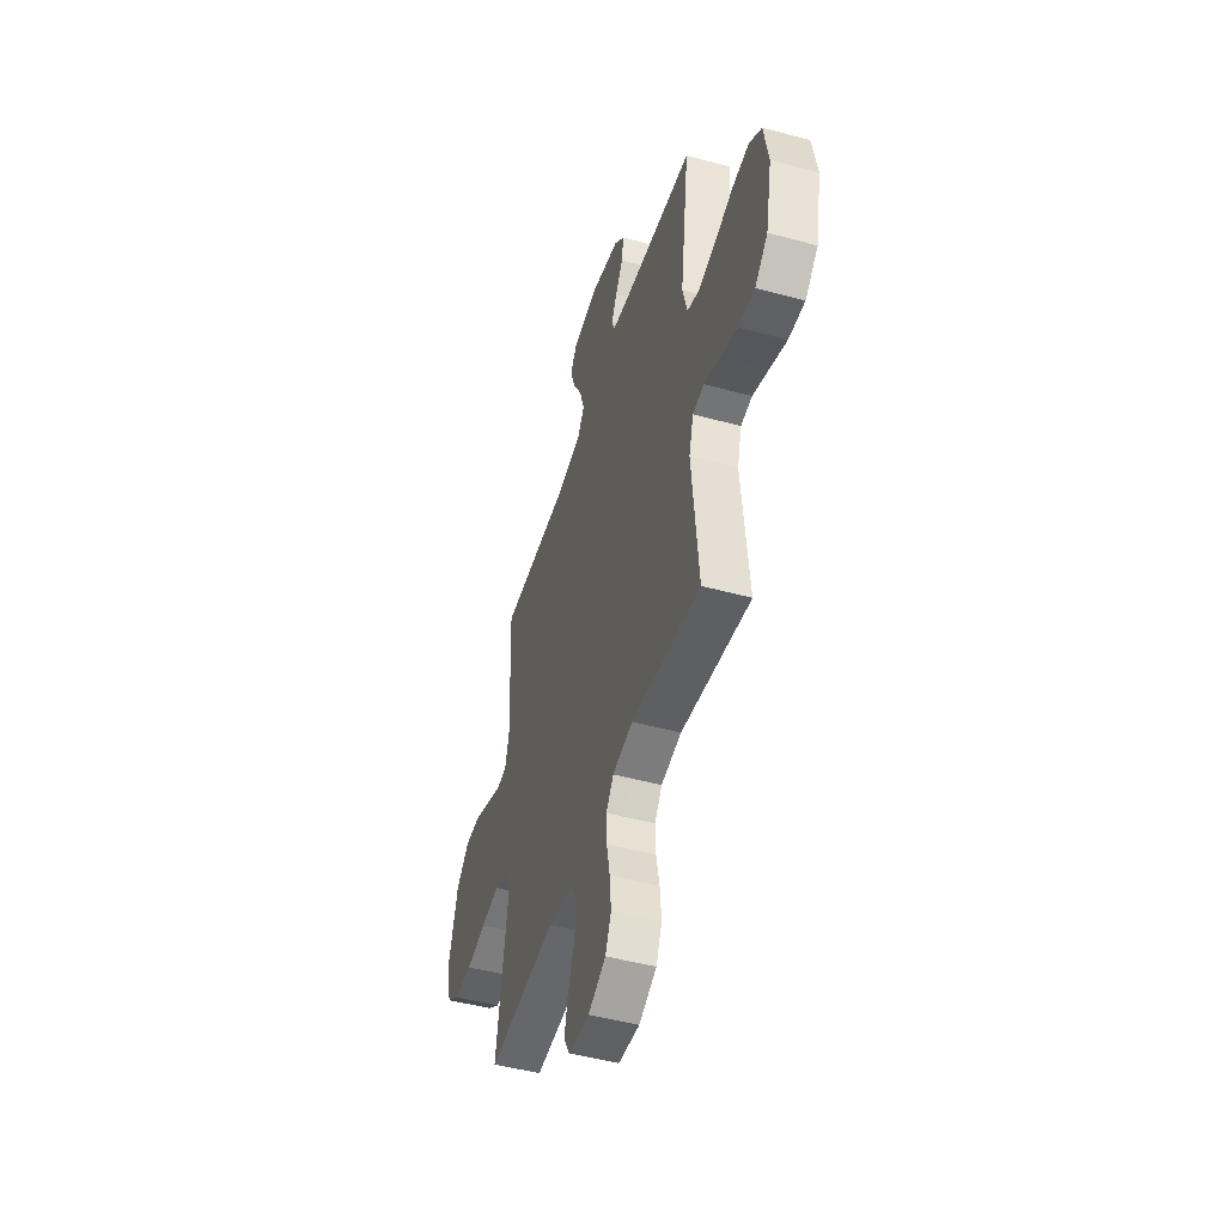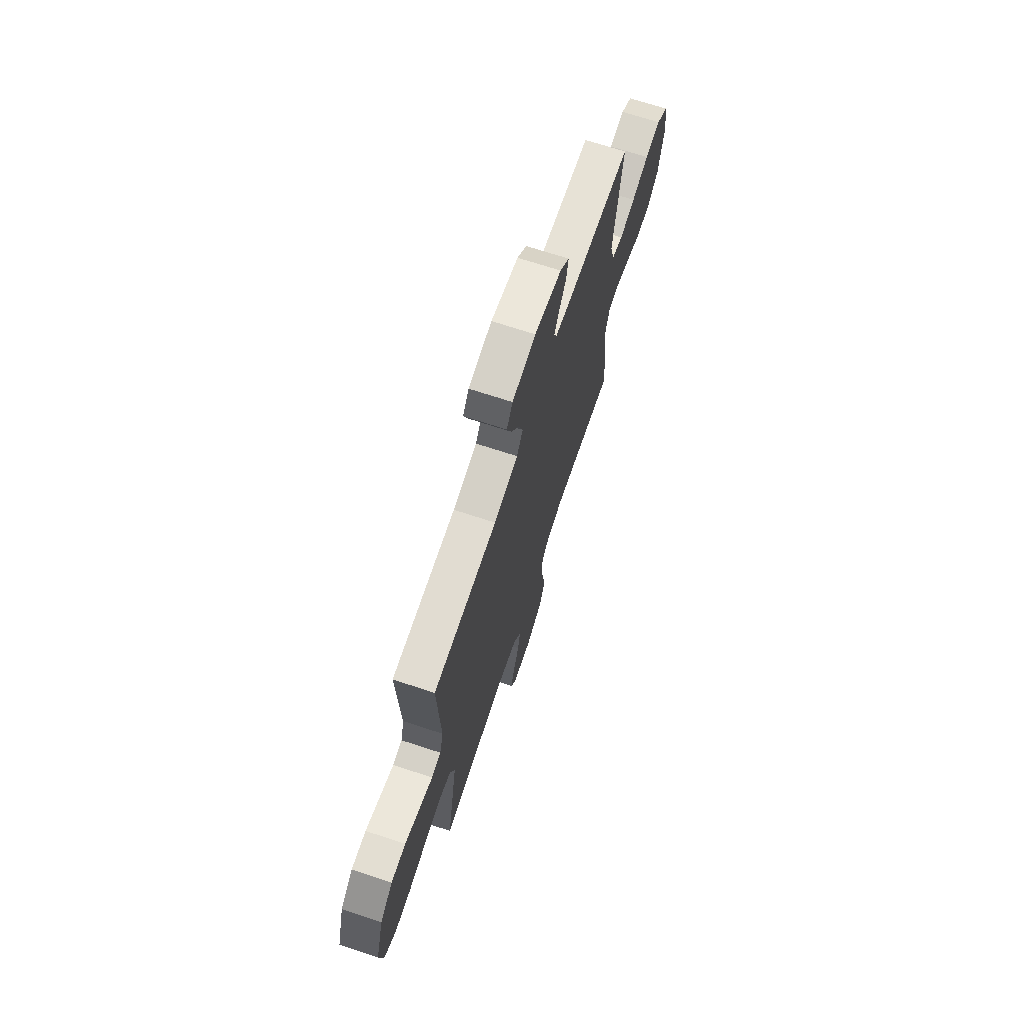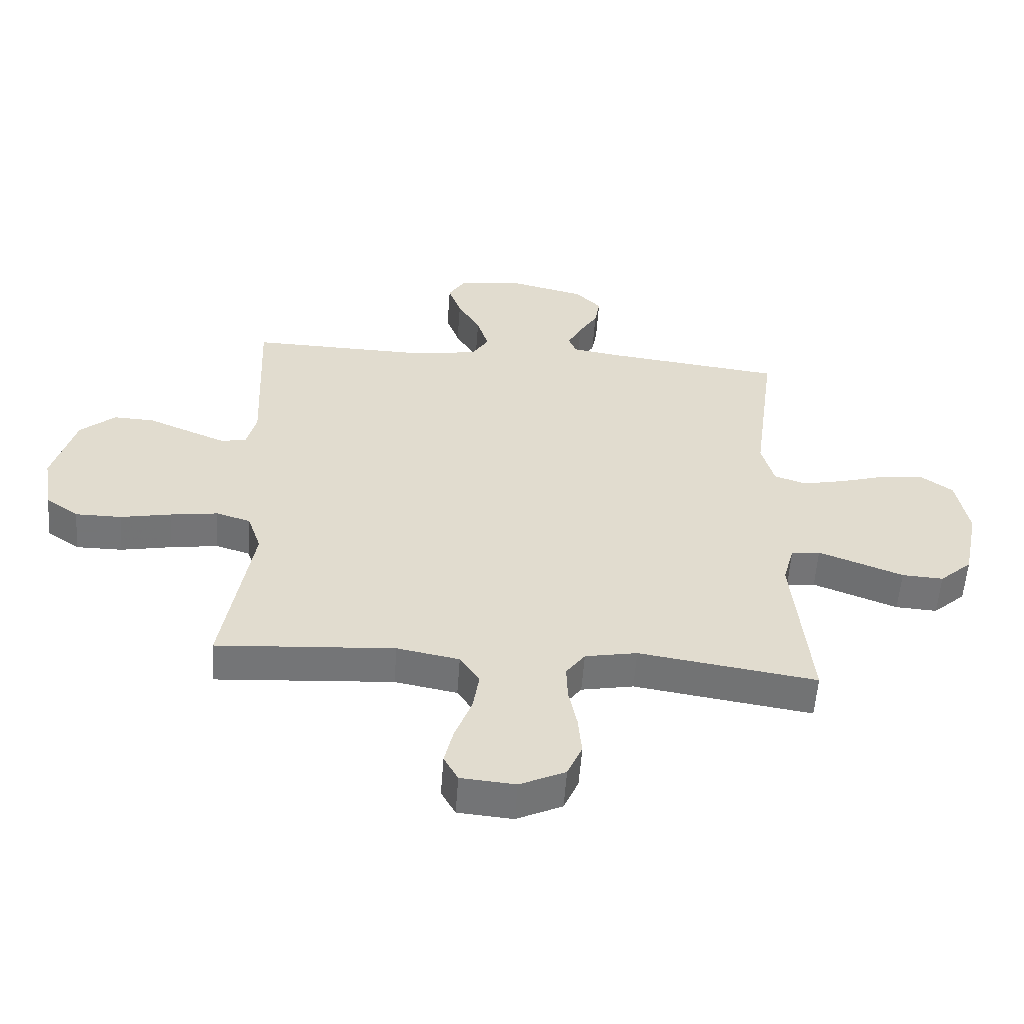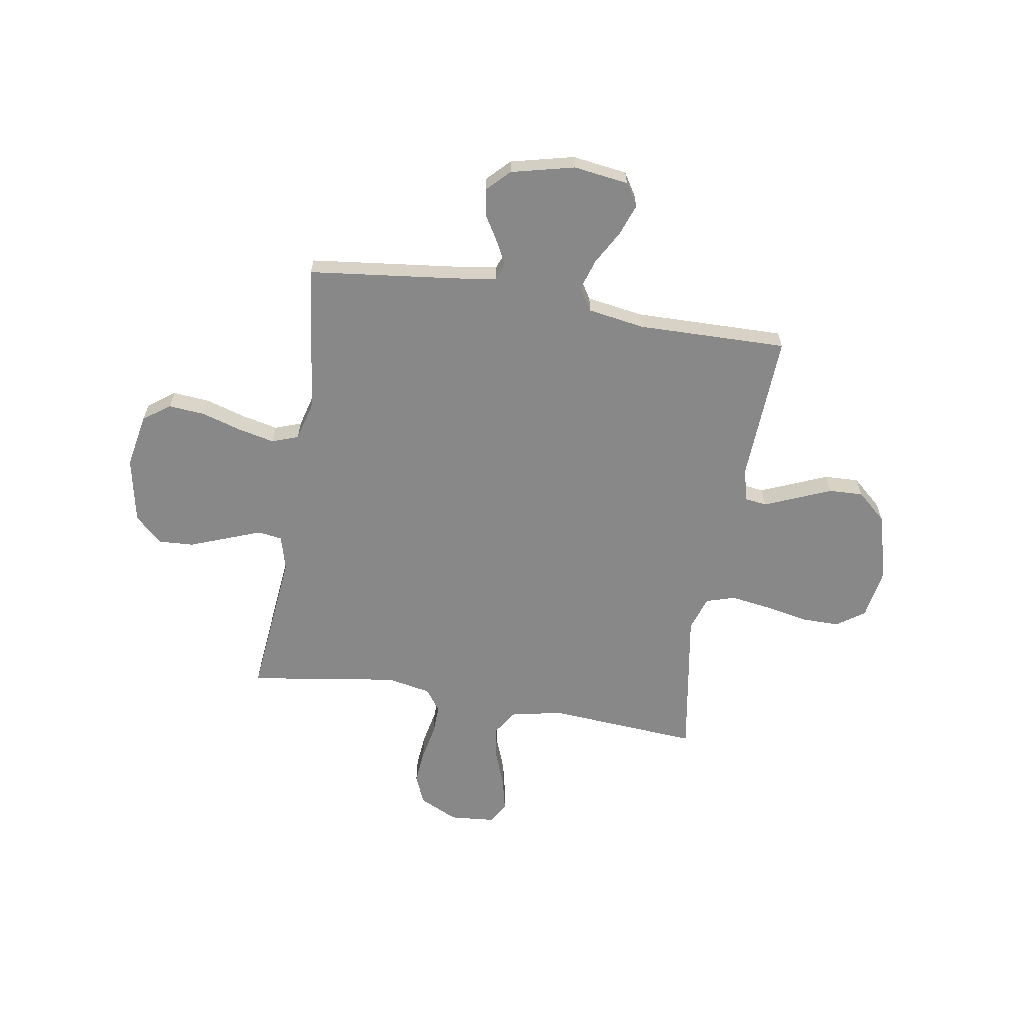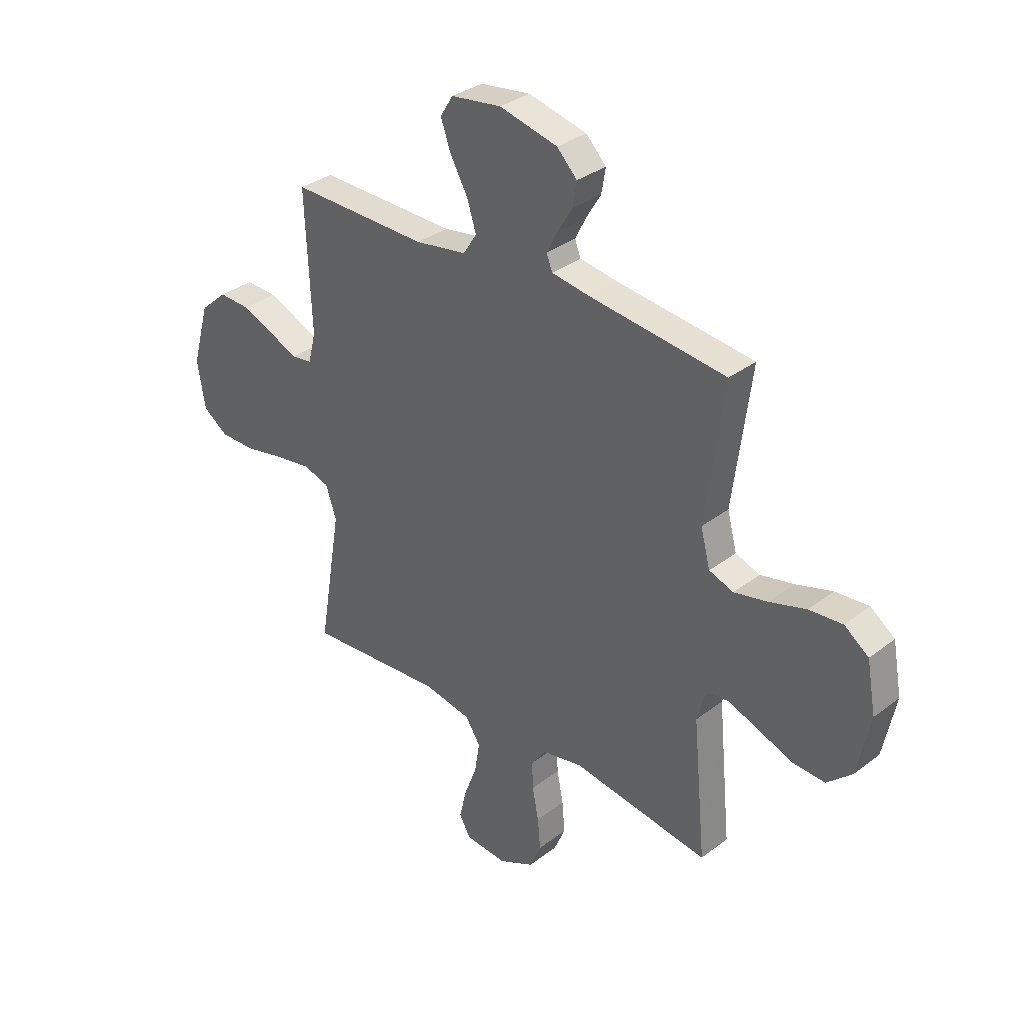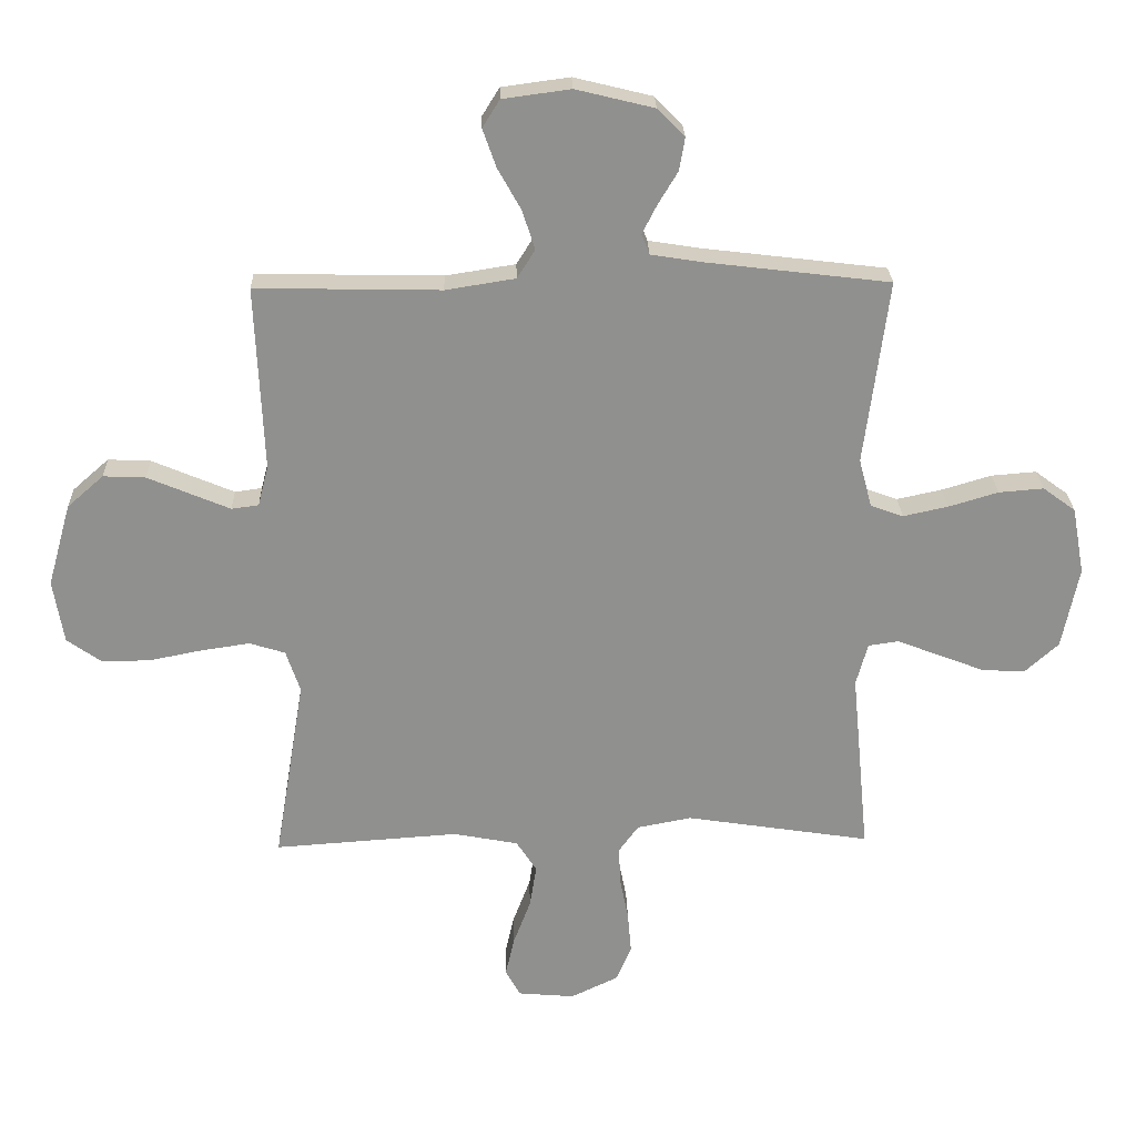
<metadata>
{"format":"obj","ext":"obj","renderer":"f3d","projection":"perspective","resolution":1024,"background":"white","views":[{"elev":-48.1,"azim":-106.9,"up":"+Z"},{"elev":70.3,"azim":108.2,"up":"+Z"},{"elev":-56.4,"azim":175.9,"up":"+Z"},{"elev":-62.9,"azim":-9.5,"up":"+Y"},{"elev":33.2,"azim":-136.4,"up":"+Z"},{"elev":24.7,"azim":178.4,"up":"+Z"}]}
</metadata>
<code>
v 0.5 0.07 0.5
v 0.487 0.07 0.2
v 0.504 0.07 0.134
v 0.548 0.07 0.128
v 0.61 0.07 0.154
v 0.681 0.07 0.184
v 0.75 0.07 0.187
v 0.809 0.07 0.135
v 0.847 0.07 0
v 0.83 0.07 -0.103
v 0.775 0.07 -0.142
v 0.697 0.07 -0.142
v 0.611 0.07 -0.125
v 0.531 0.07 -0.113
v 0.473 0.07 -0.131
v 0.45 0.07 -0.2
v 0.5 0.07 -0.5
v 0.2 0.07 -0.479
v 0.095 0.07 -0.499
v 0.062 0.07 -0.55
v 0.073 0.07 -0.619
v 0.101 0.07 -0.693
v 0.116 0.07 -0.758
v 0.092 0.07 -0.802
v 0 0.07 -0.81
v -0.077 0.07 -0.773
v -0.102 0.07 -0.715
v -0.096 0.07 -0.646
v -0.082 0.07 -0.576
v -0.08 0.07 -0.515
v -0.112 0.07 -0.471
v -0.2 0.07 -0.454
v -0.5 0.07 -0.5
v -0.471 0.07 -0.2
v -0.49 0.07 -0.131
v -0.539 0.07 -0.124
v -0.607 0.07 -0.15
v -0.682 0.07 -0.179
v -0.752 0.07 -0.183
v -0.807 0.07 -0.133
v -0.834 0.07 0
v -0.814 0.07 0.109
v -0.761 0.07 0.148
v -0.688 0.07 0.142
v -0.608 0.07 0.118
v -0.535 0.07 0.102
v -0.482 0.07 0.121
v -0.461 0.07 0.2
v -0.5 0.07 0.5
v -0.2 0.07 0.536
v -0.119 0.07 0.549
v -0.106 0.07 0.582
v -0.13 0.07 0.629
v -0.162 0.07 0.682
v -0.171 0.07 0.735
v -0.127 0.07 0.78
v 0 0.07 0.811
v 0.11 0.07 0.796
v 0.138 0.07 0.751
v 0.116 0.07 0.689
v 0.078 0.07 0.621
v 0.058 0.07 0.558
v 0.087 0.07 0.512
v 0.2 0.07 0.494
v 0.5 0 0.5
v 0.487 0 0.2
v 0.504 0 0.134
v 0.548 0 0.128
v 0.61 0 0.154
v 0.681 0 0.184
v 0.75 0 0.187
v 0.809 0 0.135
v 0.847 0 0
v 0.83 0 -0.103
v 0.775 0 -0.142
v 0.697 0 -0.142
v 0.611 0 -0.125
v 0.531 0 -0.113
v 0.473 0 -0.131
v 0.45 0 -0.2
v 0.5 0 -0.5
v 0.2 0 -0.479
v 0.095 0 -0.499
v 0.062 0 -0.55
v 0.073 0 -0.619
v 0.101 0 -0.693
v 0.116 0 -0.758
v 0.092 0 -0.802
v 0 0 -0.81
v -0.077 0 -0.773
v -0.102 0 -0.715
v -0.096 0 -0.646
v -0.082 0 -0.576
v -0.08 0 -0.515
v -0.112 0 -0.471
v -0.2 0 -0.454
v -0.5 0 -0.5
v -0.471 0 -0.2
v -0.49 0 -0.131
v -0.539 0 -0.124
v -0.607 0 -0.15
v -0.682 0 -0.179
v -0.752 0 -0.183
v -0.807 0 -0.133
v -0.834 0 0
v -0.814 0 0.109
v -0.761 0 0.148
v -0.688 0 0.142
v -0.608 0 0.118
v -0.535 0 0.102
v -0.482 0 0.121
v -0.461 0 0.2
v -0.5 0 0.5
v -0.2 0 0.536
v -0.119 0 0.549
v -0.106 0 0.582
v -0.13 0 0.629
v -0.162 0 0.682
v -0.171 0 0.735
v -0.127 0 0.78
v 0 0 0.811
v 0.11 0 0.796
v 0.138 0 0.751
v 0.116 0 0.689
v 0.078 0 0.621
v 0.058 0 0.558
v 0.087 0 0.512
v 0.2 0 0.494
f 58 59 60 61
f 58 61 62
f 57 58 62
f 56 57 62
f 53 54 55 56
f 52 53 56 62
f 51 52 62 63
f 48 49 50
f 47 48 50 51
f 42 43 44 45
f 42 45 46
f 41 42 46
f 40 41 46
f 37 38 39 40
f 36 37 40 46
f 35 36 46 47
f 32 33 34
f 31 32 34 35
f 26 27 28 29
f 26 29 30
f 25 26 30
f 24 25 30
f 21 22 23 24
f 20 21 24 30
f 19 20 30 31
f 16 17 18
f 15 16 18 19
f 10 11 12 13
f 10 13 14
f 9 10 14
f 8 9 14 15
f 5 6 7 8
f 4 5 8 15
f 64 1 2
f 63 64 2 3
f 47 51 63 3
f 19 31 35 47
f 15 19 47
f 3 4 15 47
f 125 124 123 122
f 126 125 122
f 126 122 121
f 126 121 120
f 120 119 118 117
f 126 120 117 116
f 127 126 116 115
f 114 113 112
f 115 114 112 111
f 109 108 107 106
f 110 109 106
f 110 106 105
f 110 105 104
f 104 103 102 101
f 110 104 101 100
f 111 110 100 99
f 98 97 96
f 99 98 96 95
f 93 92 91 90
f 94 93 90
f 94 90 89
f 94 89 88
f 88 87 86 85
f 94 88 85 84
f 95 94 84 83
f 82 81 80
f 83 82 80 79
f 77 76 75 74
f 78 77 74
f 78 74 73
f 79 78 73 72
f 72 71 70 69
f 79 72 69 68
f 66 65 128
f 67 66 128 127
f 67 127 115 111
f 111 99 95 83
f 111 83 79
f 111 79 68 67
f 1 65 66 2
f 2 66 67 3
f 3 67 68 4
f 4 68 69 5
f 5 69 70 6
f 6 70 71 7
f 7 71 72 8
f 8 72 73 9
f 9 73 74 10
f 10 74 75 11
f 11 75 76 12
f 12 76 77 13
f 13 77 78 14
f 14 78 79 15
f 15 79 80 16
f 16 80 81 17
f 17 81 82 18
f 18 82 83 19
f 19 83 84 20
f 20 84 85 21
f 21 85 86 22
f 22 86 87 23
f 23 87 88 24
f 24 88 89 25
f 25 89 90 26
f 26 90 91 27
f 27 91 92 28
f 28 92 93 29
f 29 93 94 30
f 30 94 95 31
f 31 95 96 32
f 32 96 97 33
f 33 97 98 34
f 34 98 99 35
f 35 99 100 36
f 36 100 101 37
f 37 101 102 38
f 38 102 103 39
f 39 103 104 40
f 40 104 105 41
f 41 105 106 42
f 42 106 107 43
f 43 107 108 44
f 44 108 109 45
f 45 109 110 46
f 46 110 111 47
f 47 111 112 48
f 48 112 113 49
f 49 113 114 50
f 50 114 115 51
f 51 115 116 52
f 52 116 117 53
f 53 117 118 54
f 54 118 119 55
f 55 119 120 56
f 56 120 121 57
f 57 121 122 58
f 58 122 123 59
f 59 123 124 60
f 60 124 125 61
f 61 125 126 62
f 62 126 127 63
f 63 127 128 64
f 64 128 65 1

</code>
